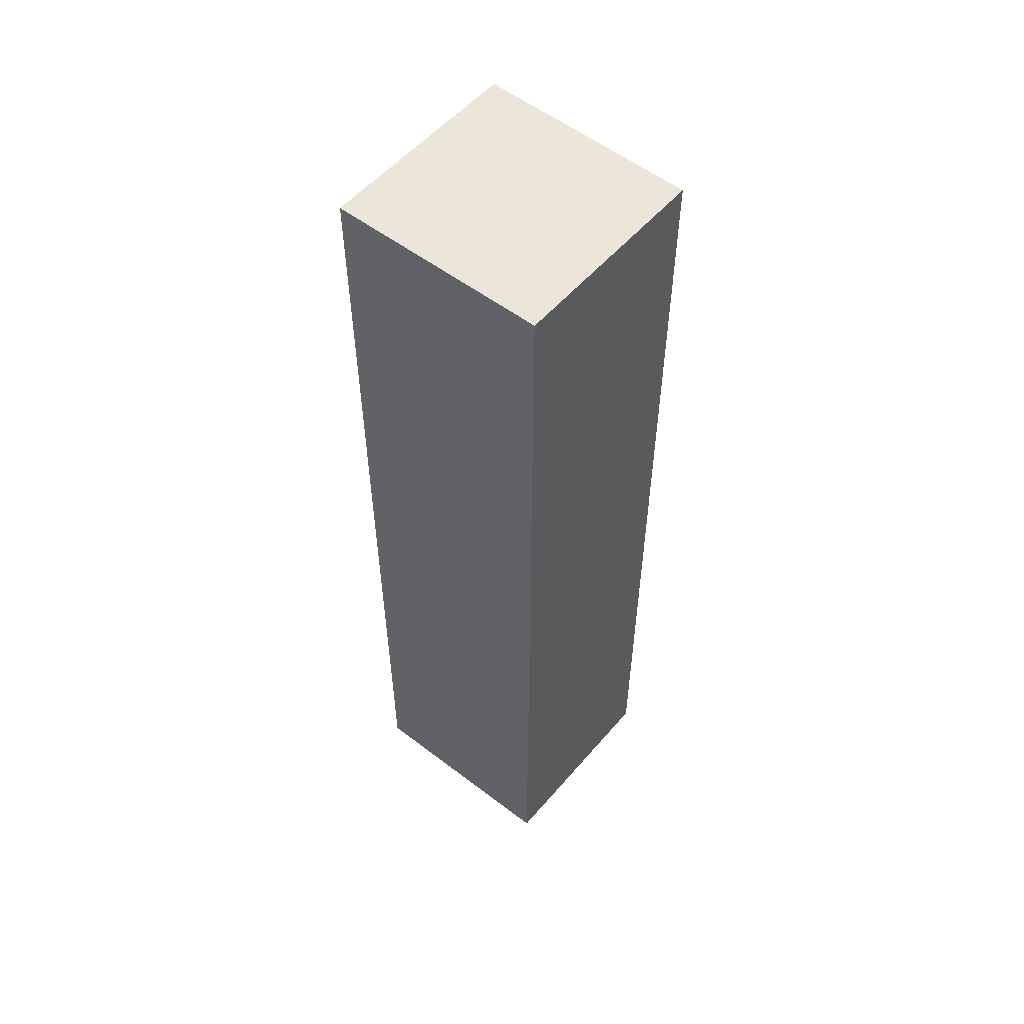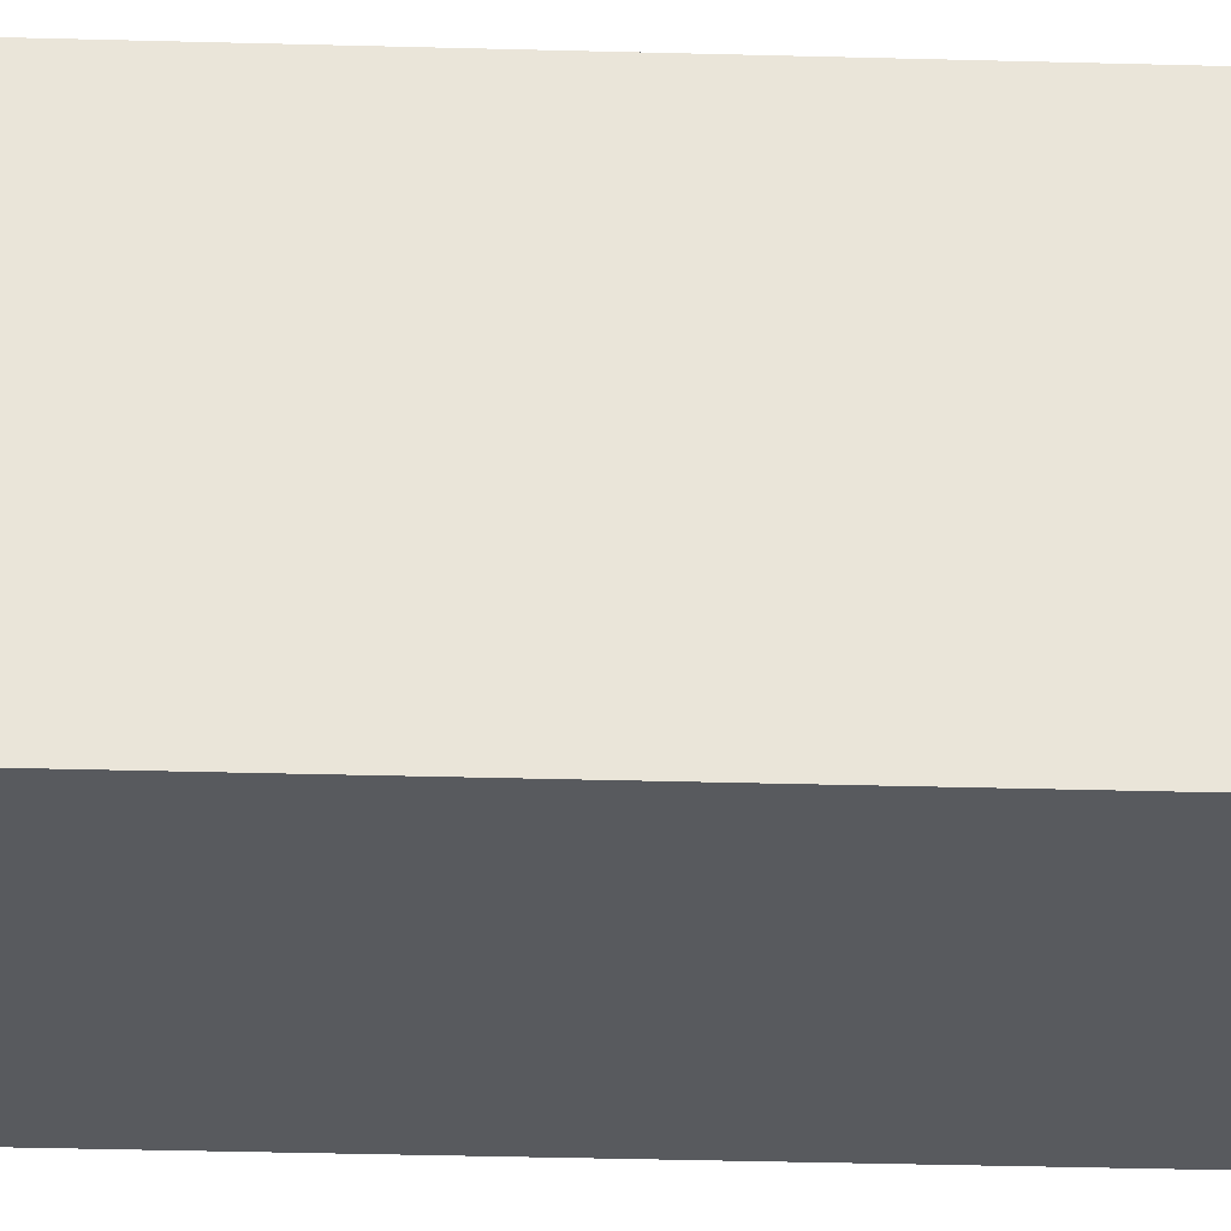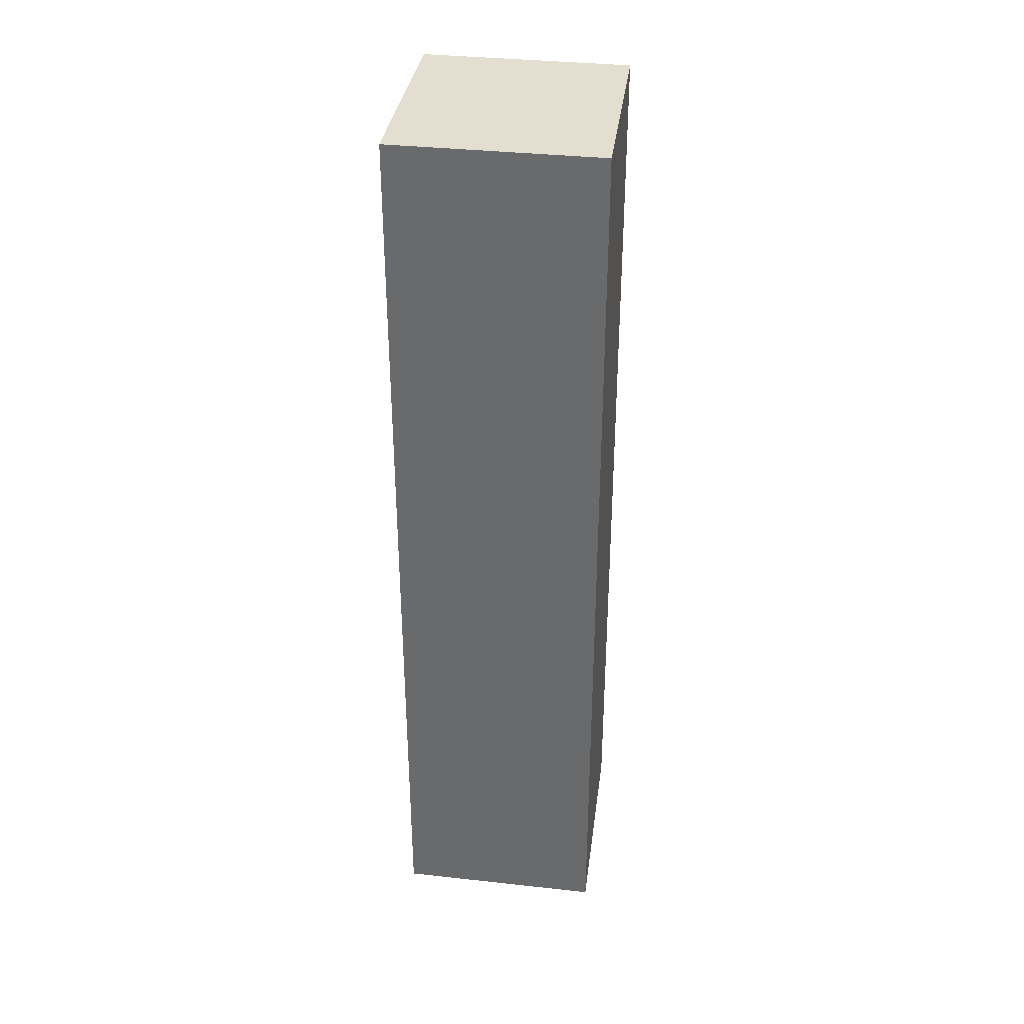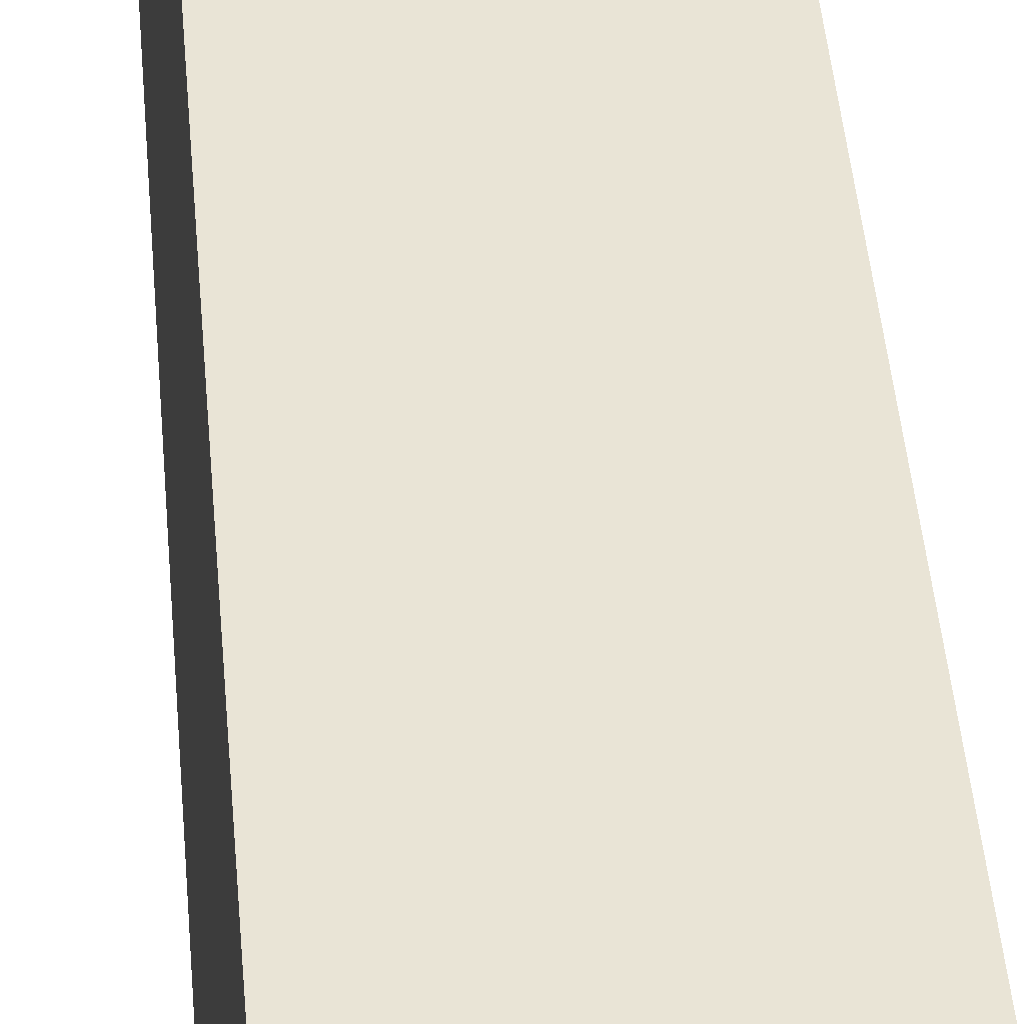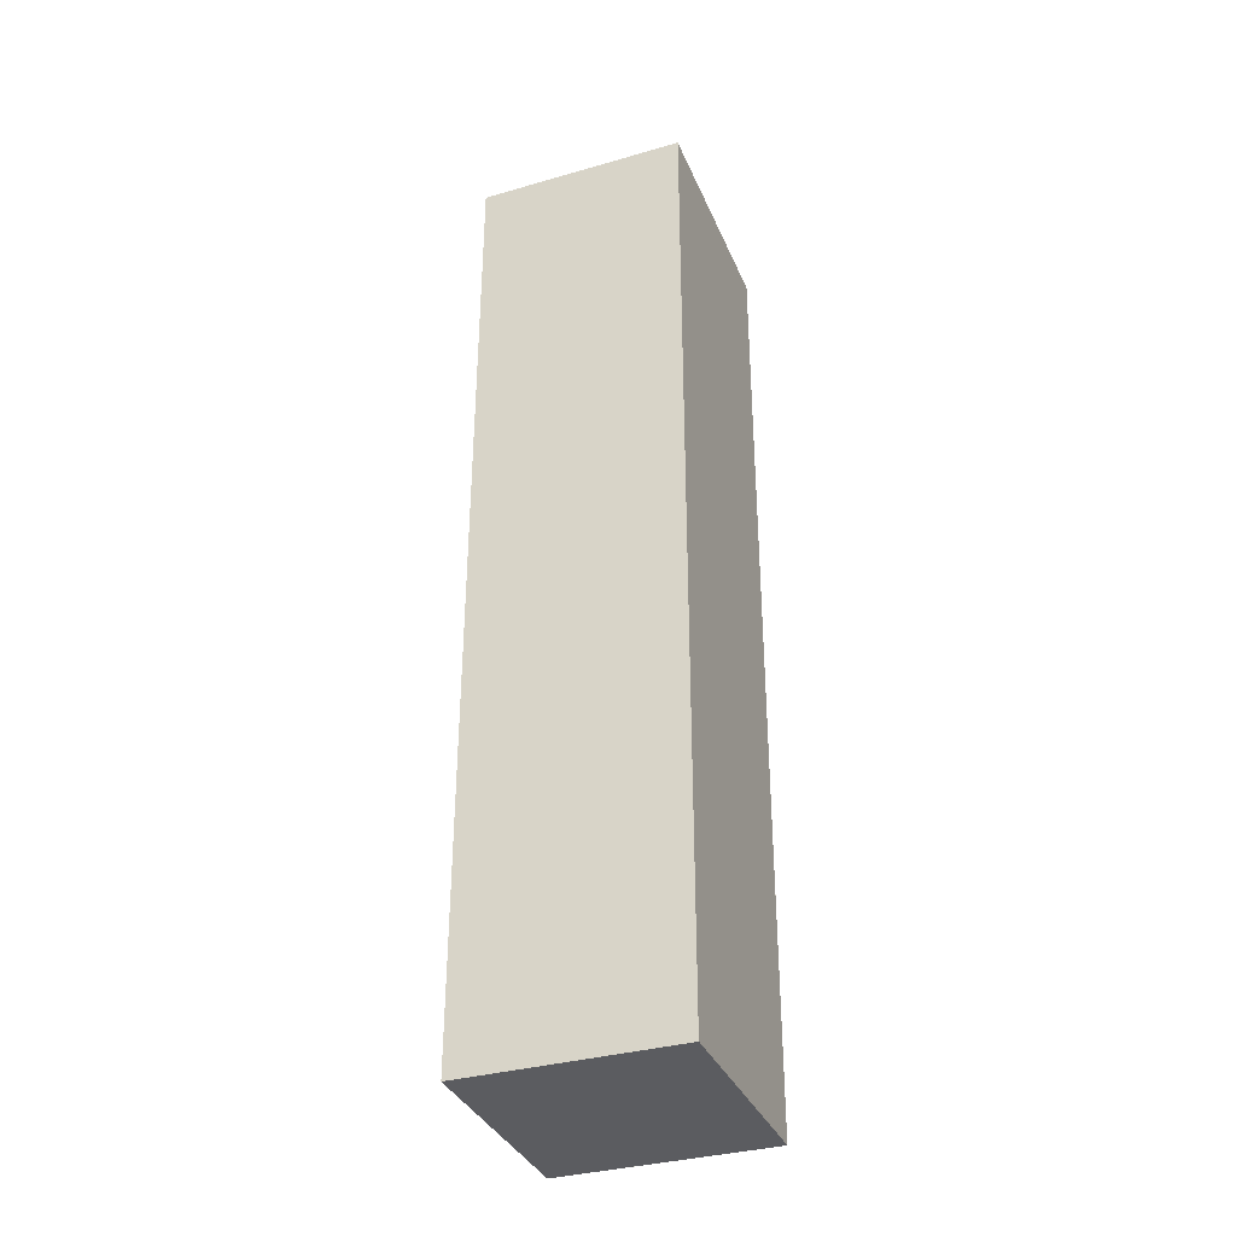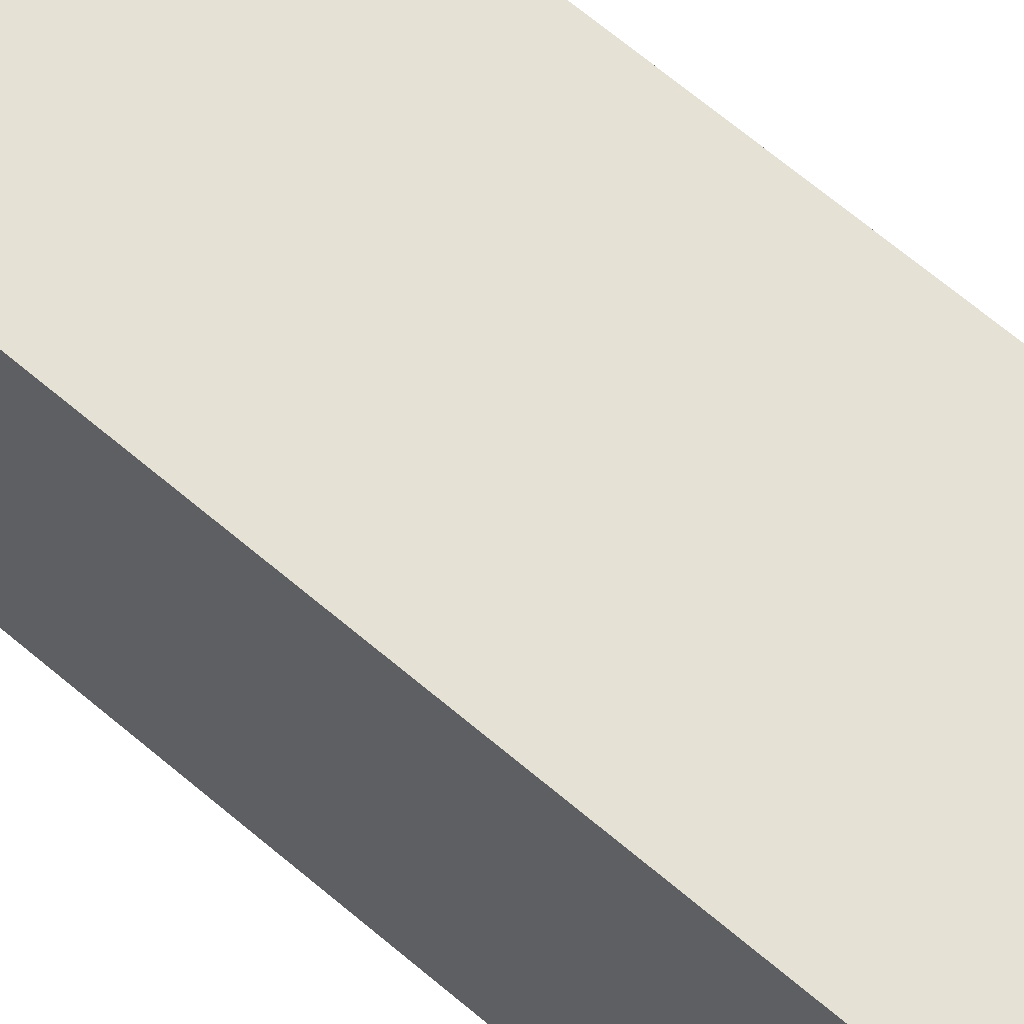
<metadata>
{"format":"obj","ext":"obj","renderer":"f3d","projection":"perspective","resolution":1024,"background":"white","views":[{"elev":54.6,"azim":-47.6,"up":"+Y"},{"elev":-33.2,"azim":87.8,"up":"+Z"},{"elev":35.9,"azim":-169.1,"up":"+Y"},{"elev":41.7,"azim":-4.5,"up":"+Z"},{"elev":-35.1,"azim":23.6,"up":"+Y"},{"elev":66.9,"azim":-49.6,"up":"+Z"}]}
</metadata>
<code>
v  0 10.24 6.27e-16
v  2.365 10.24 2.239
v  2.256 10.24 -0.106
v  0.142 10.24 2.343
v  0.142 -1.435e-16 2.343
v  2.365 -1.371e-16 2.239
v  2.256 6.491e-18 -0.106
v  0 0 0
g defaultobject
f 1 2 3
f 2 1 4
f 5 2 4
f 2 5 6
f 6 3 2
f 3 6 7
f 7 1 3
f 1 7 8
f 8 4 1
f 4 8 5
f 5 7 6
f 7 5 8

</code>
